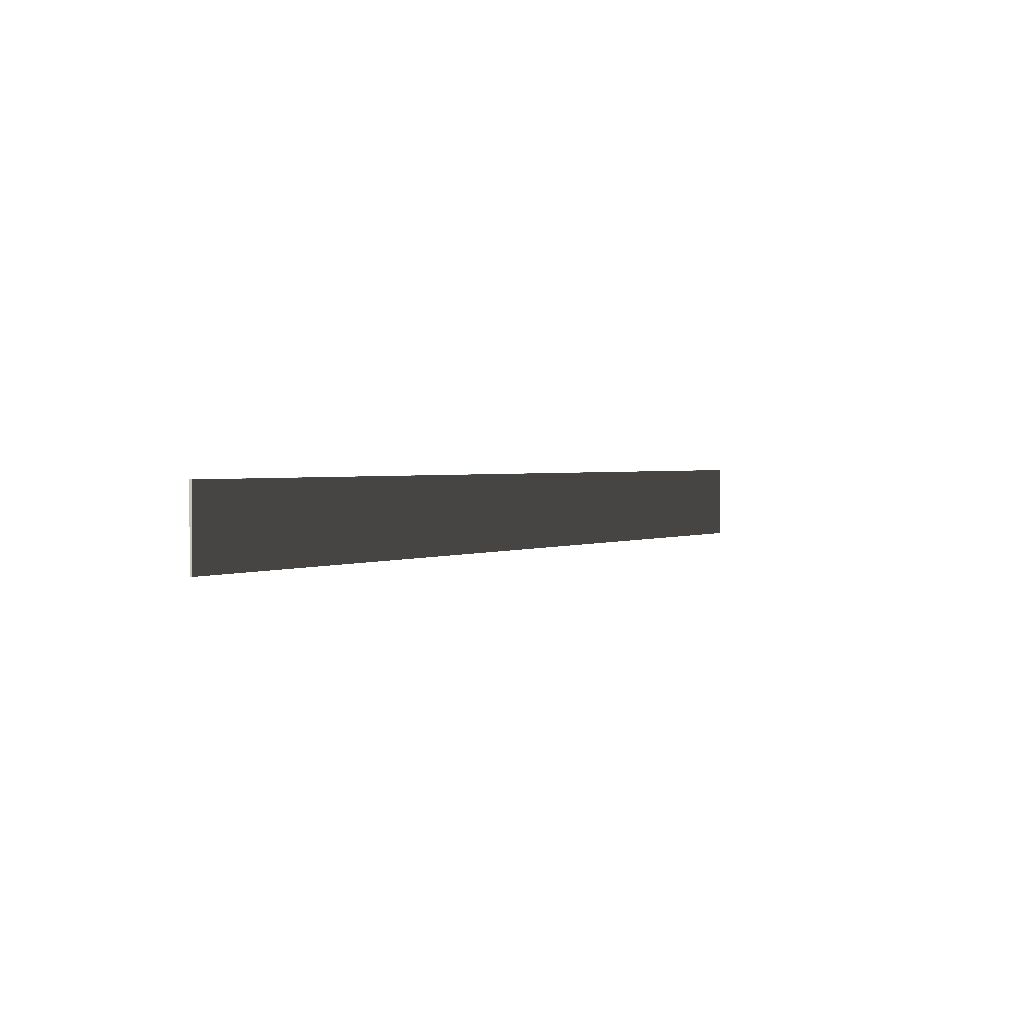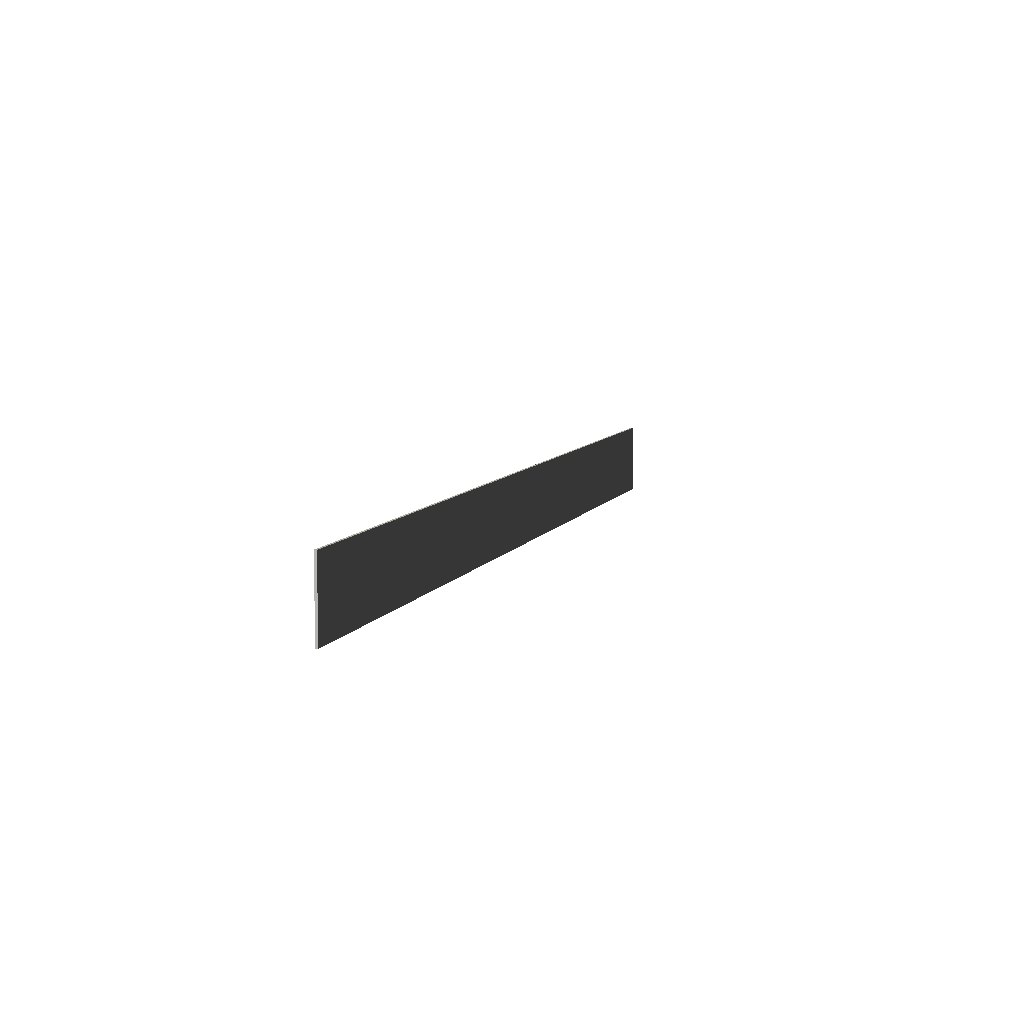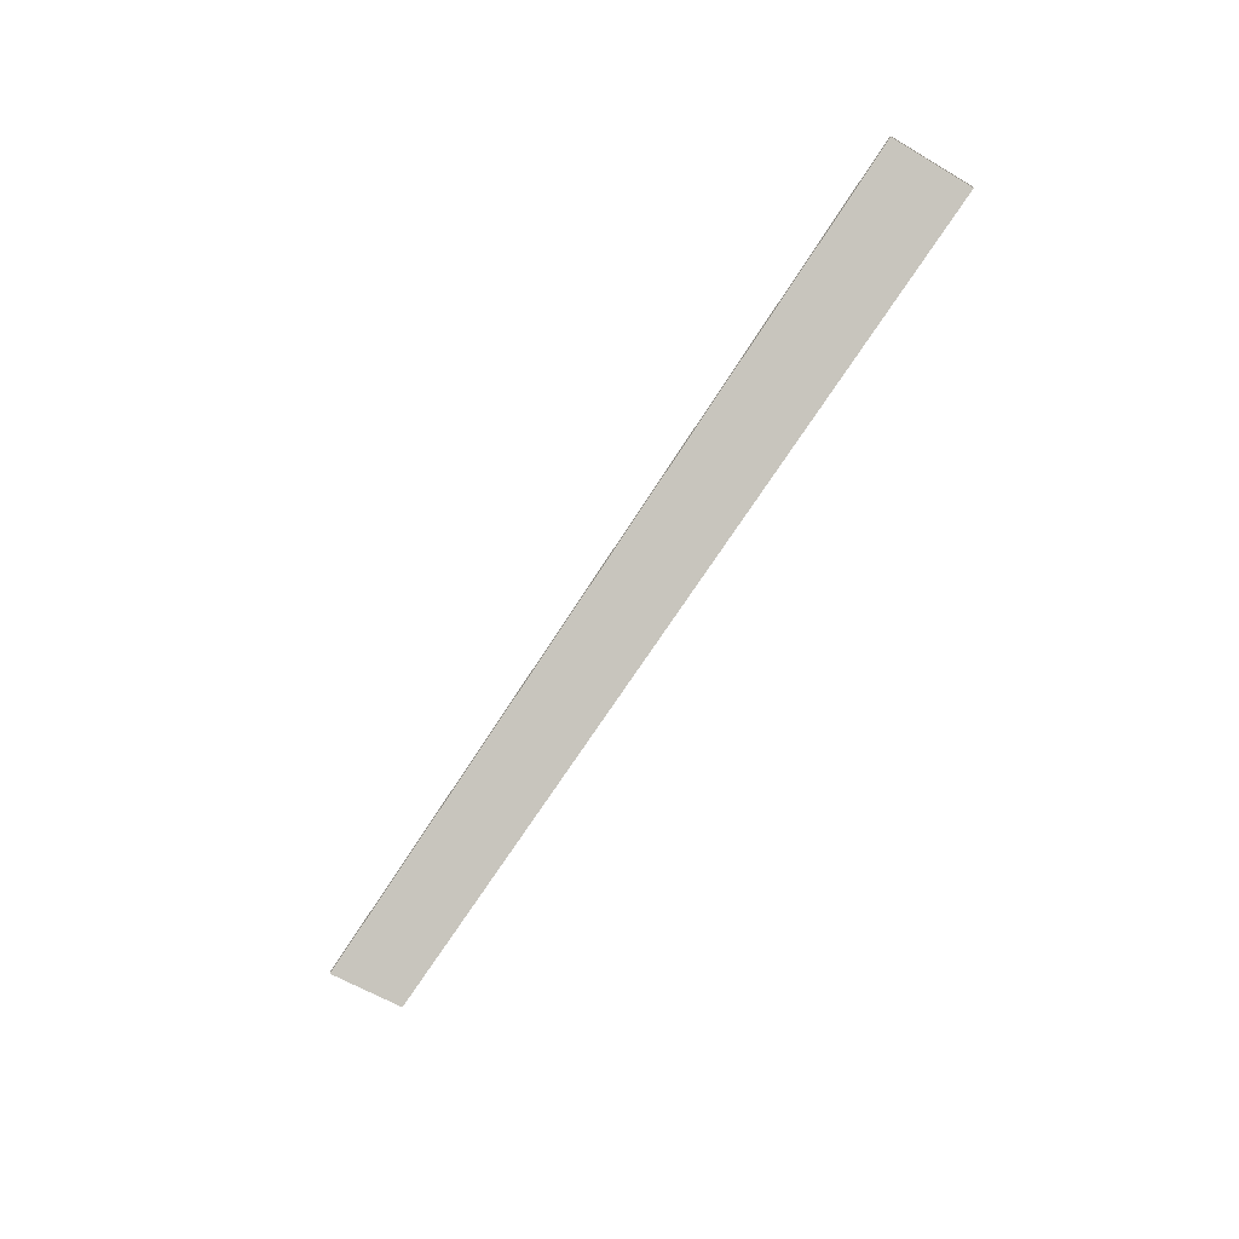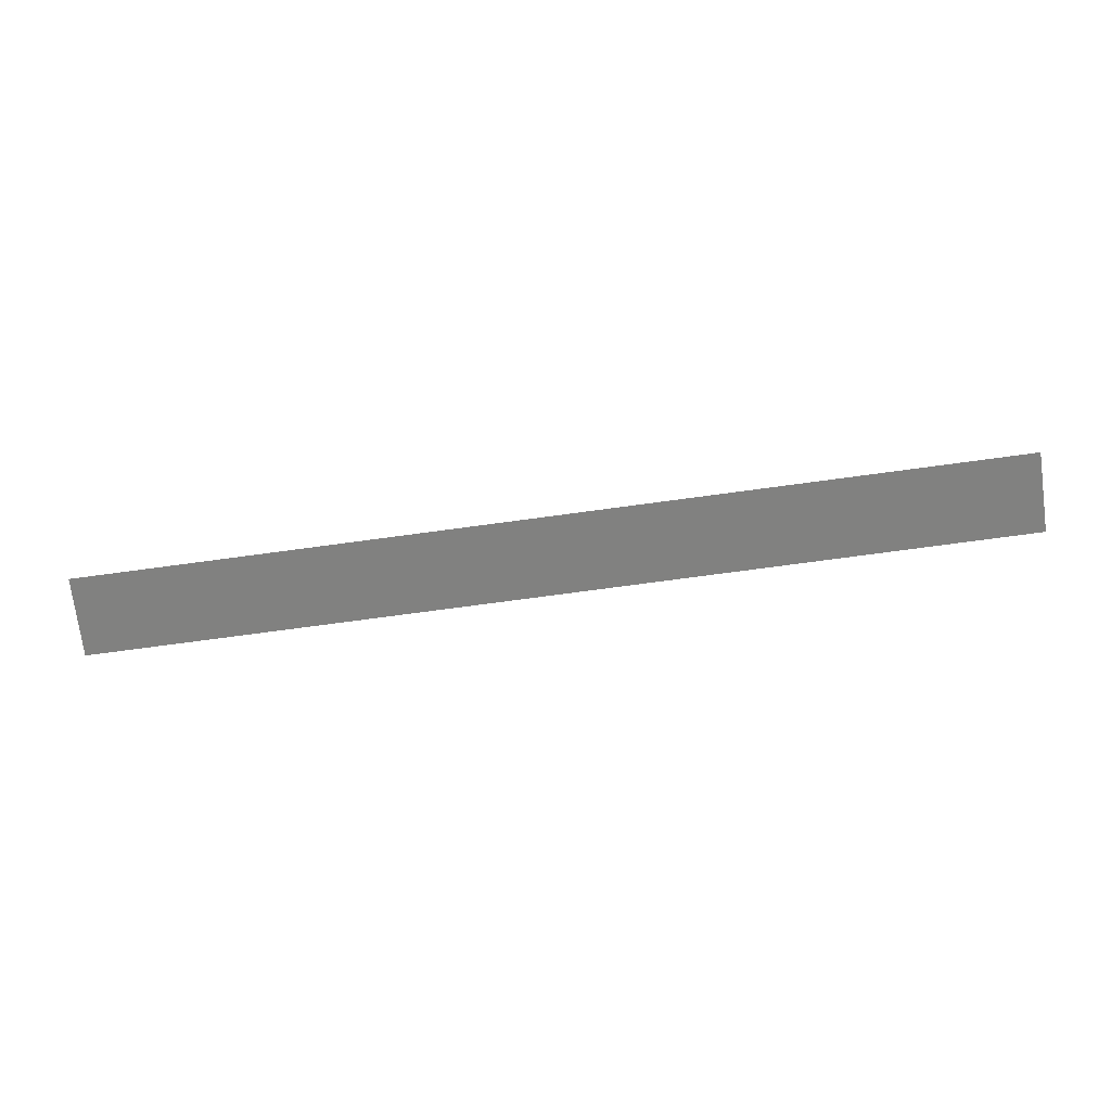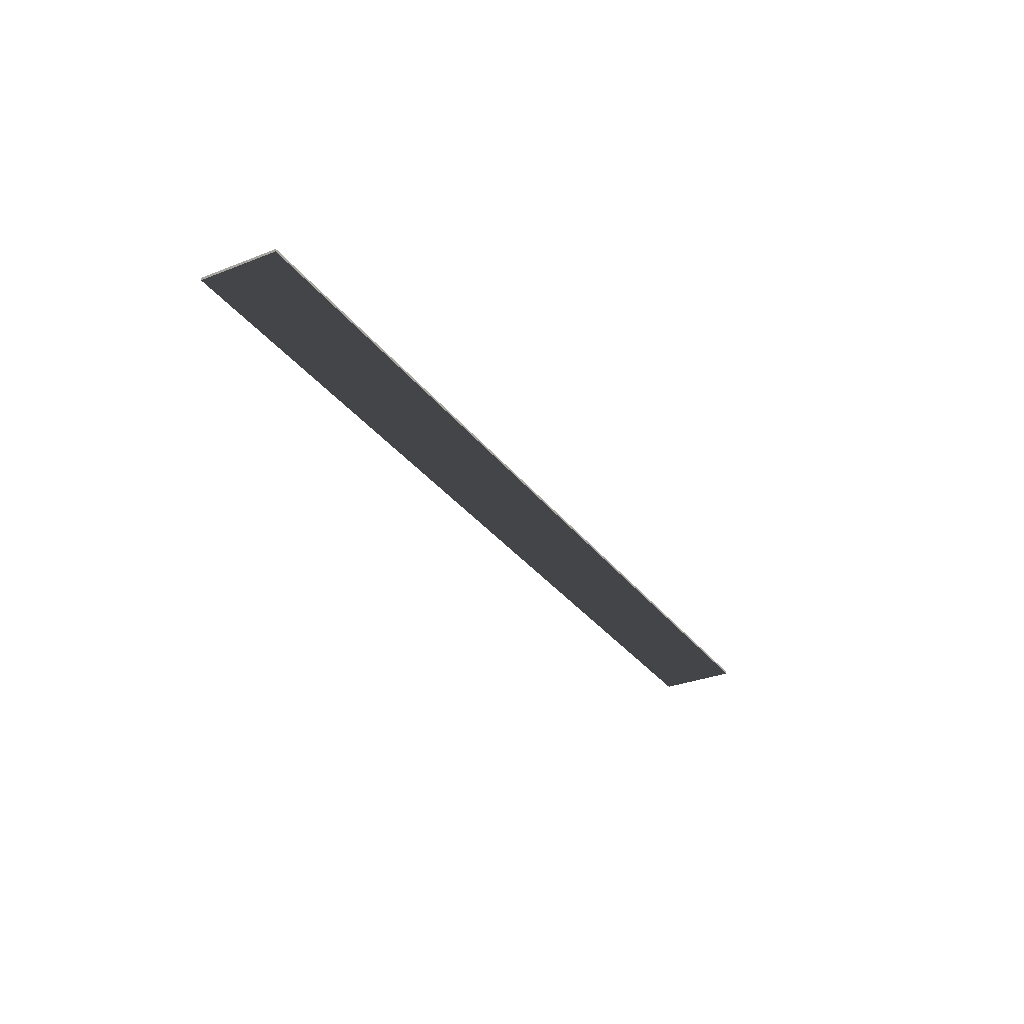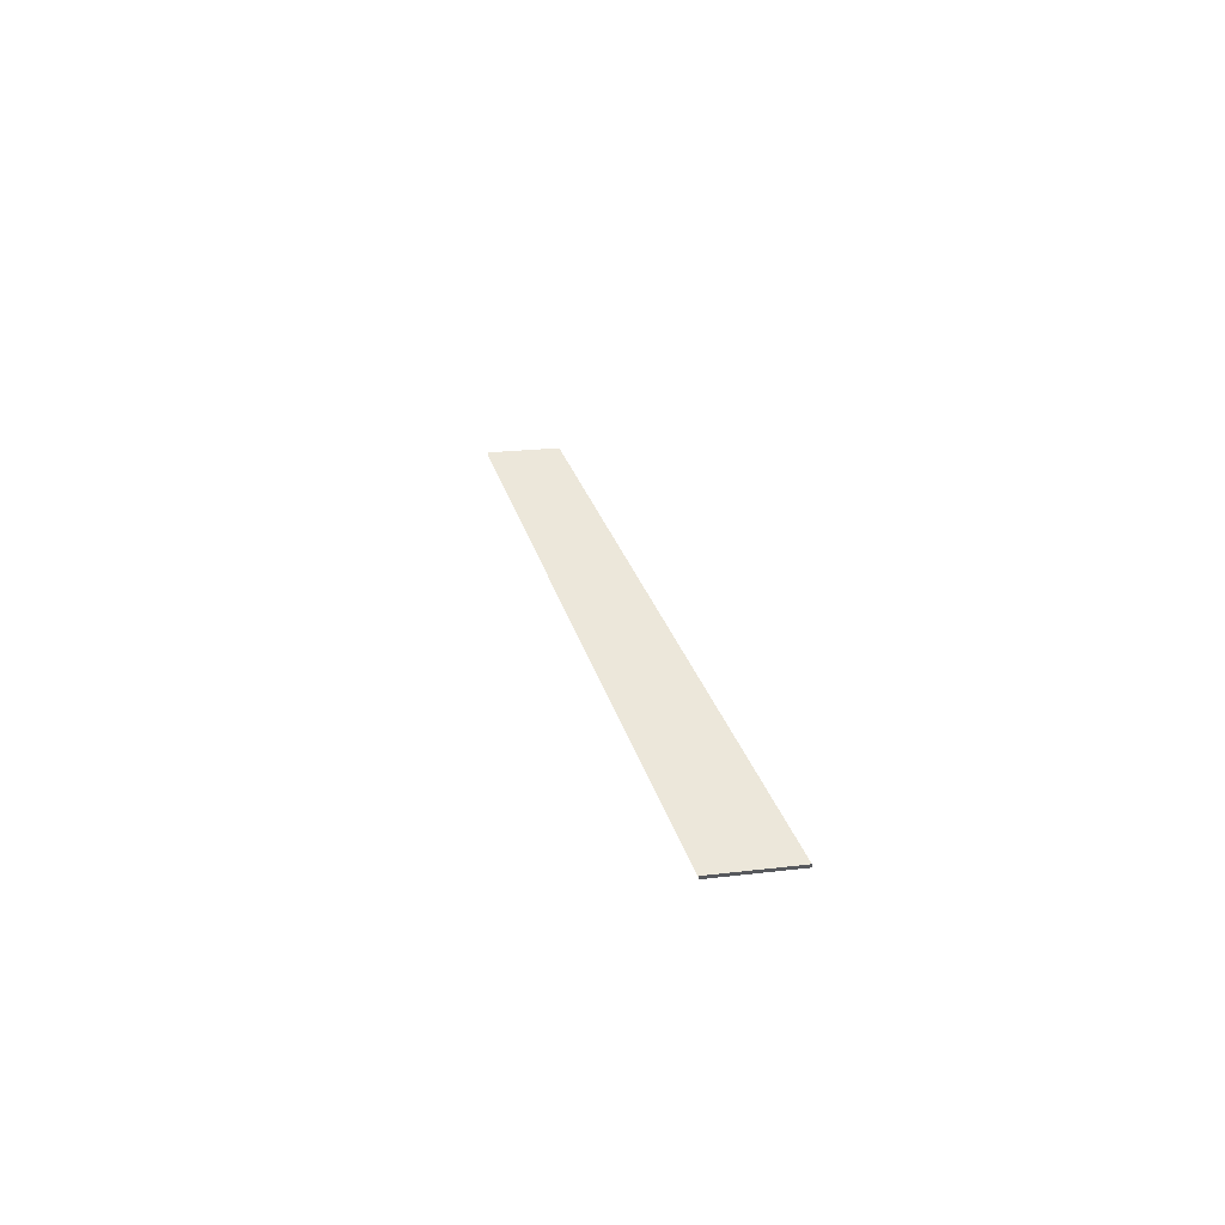
<metadata>
{"format":"obj","ext":"obj","renderer":"f3d","projection":"perspective","resolution":1024,"background":"white","views":[{"elev":1.9,"azim":-56.7,"up":"+Y"},{"elev":8.8,"azim":108.9,"up":"+Y"},{"elev":-61.5,"azim":-121.0,"up":"+Z"},{"elev":-73.6,"azim":7.7,"up":"+Z"},{"elev":-30.7,"azim":119.5,"up":"+Z"},{"elev":22.2,"azim":78.2,"up":"+Z"}]}
</metadata>
<code>
v 12 2 -0.03422
v 12 1.144e-05 -0.03422
v 12 1.144e-05 0.03419
v 12 2 0.03419
v -12 1.144e-05 0.03422
v -12 2 0.03422
v 12 2 0.03419
v 12 1.144e-05 0.03419
v -12 1.144e-05 -0.03419
v 12 1.144e-05 -0.03422
v 12 2 -0.03422
v -12 2 -0.03419
v -12 1.144e-05 -0.03419
v -12 2 -0.03419
v -12 2 0.03422
v -12 1.144e-05 0.03422
v -12 2 -0.03419
v 12 2 -0.03422
v 12 2 0.03419
v -12 2 0.03422
g TS_LA_Fence_Metal5_205105_123
f 1 3 2
f 1 4 3
f 5 7 6
f 5 8 7
f 9 11 10
f 9 12 11
f 13 15 14
f 13 16 15
f 17 19 18
f 17 20 19

</code>
